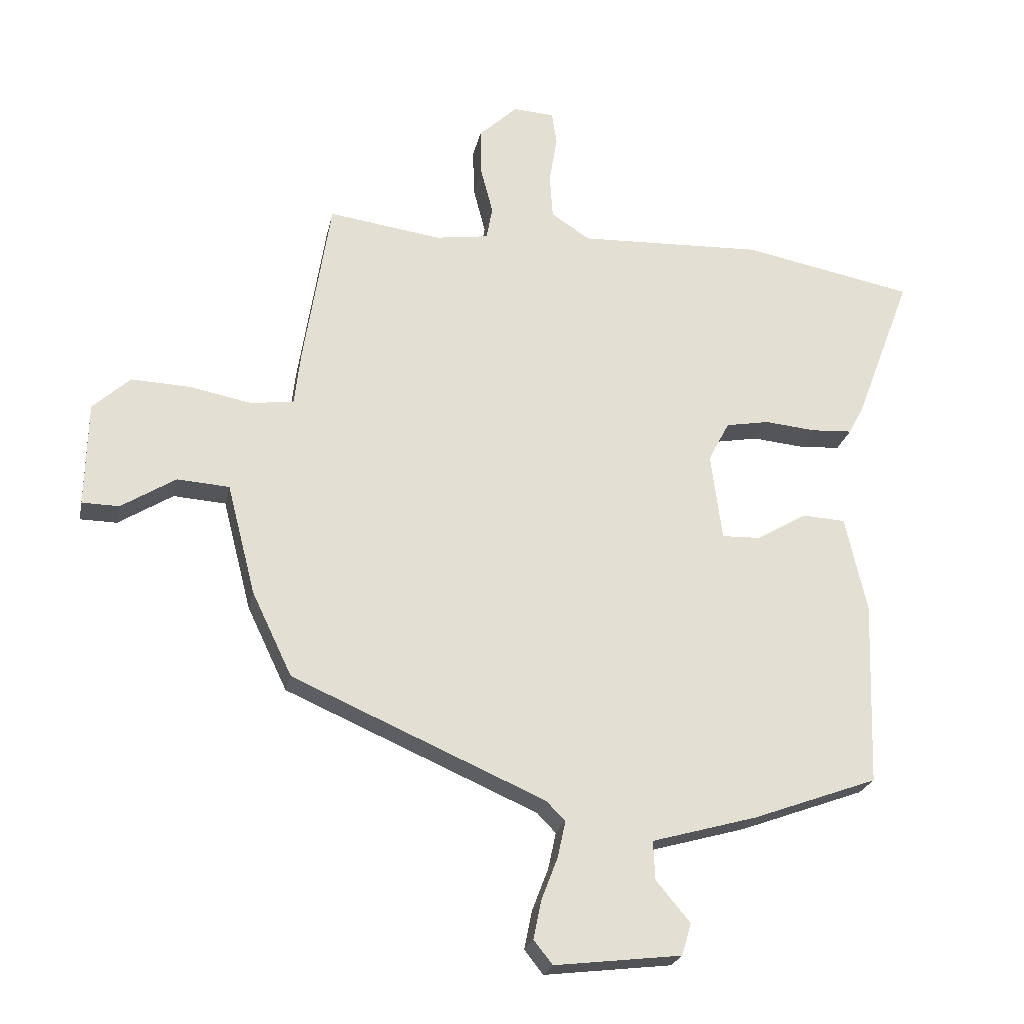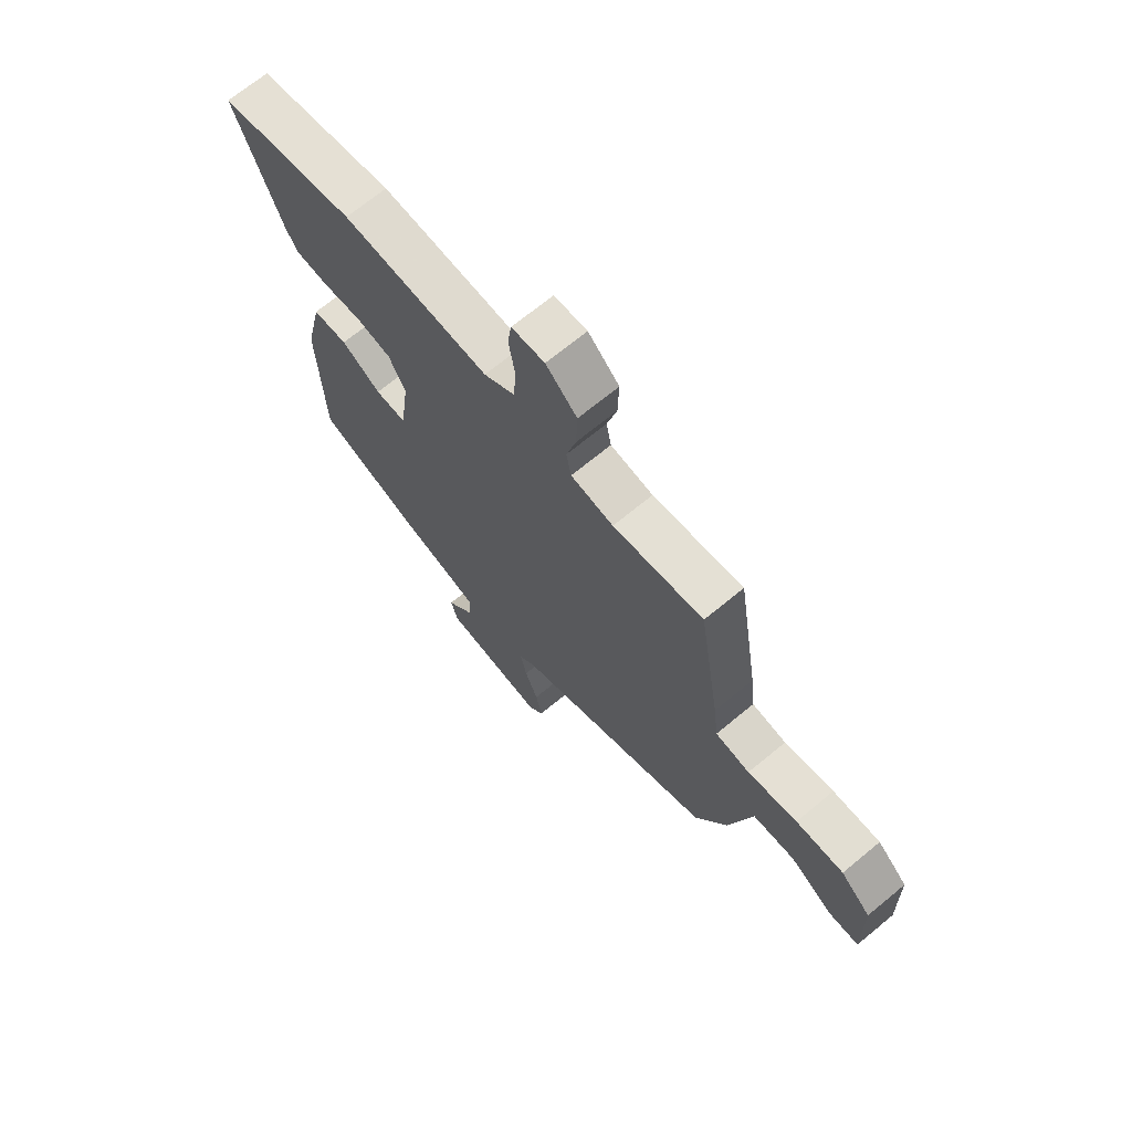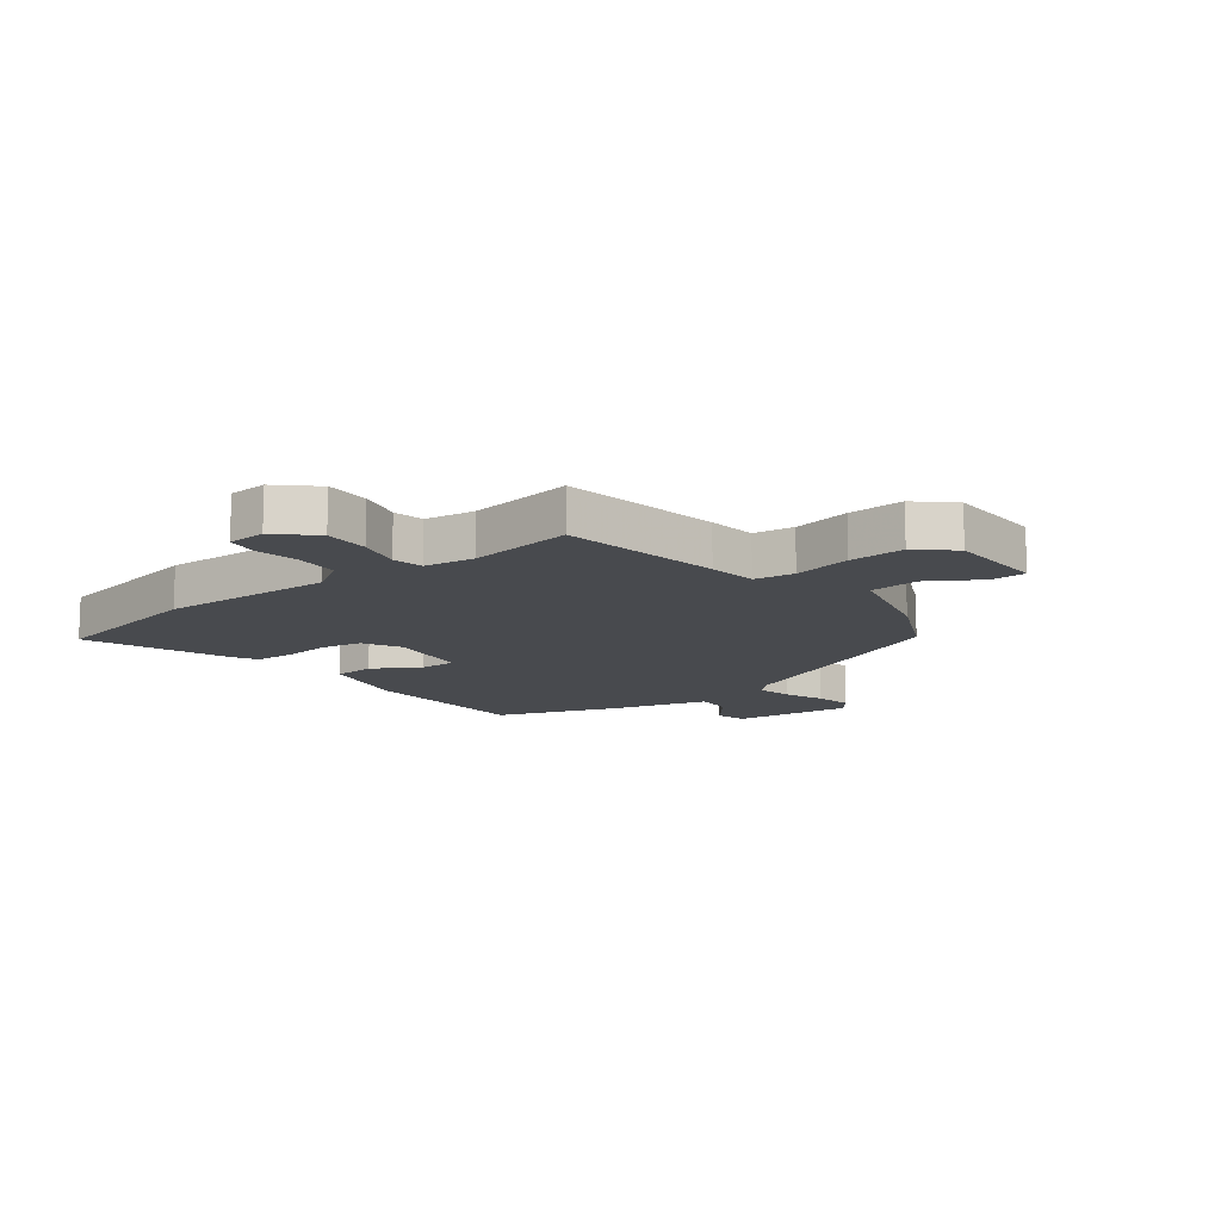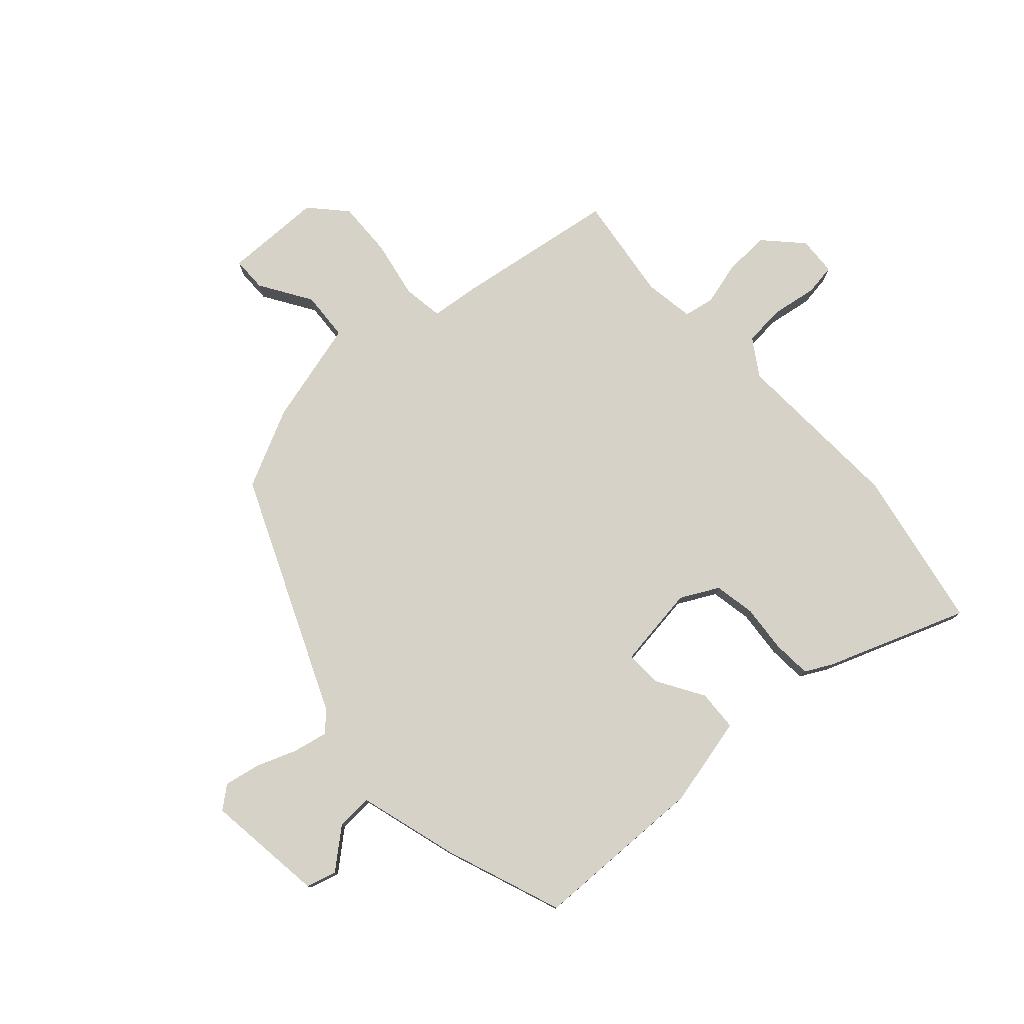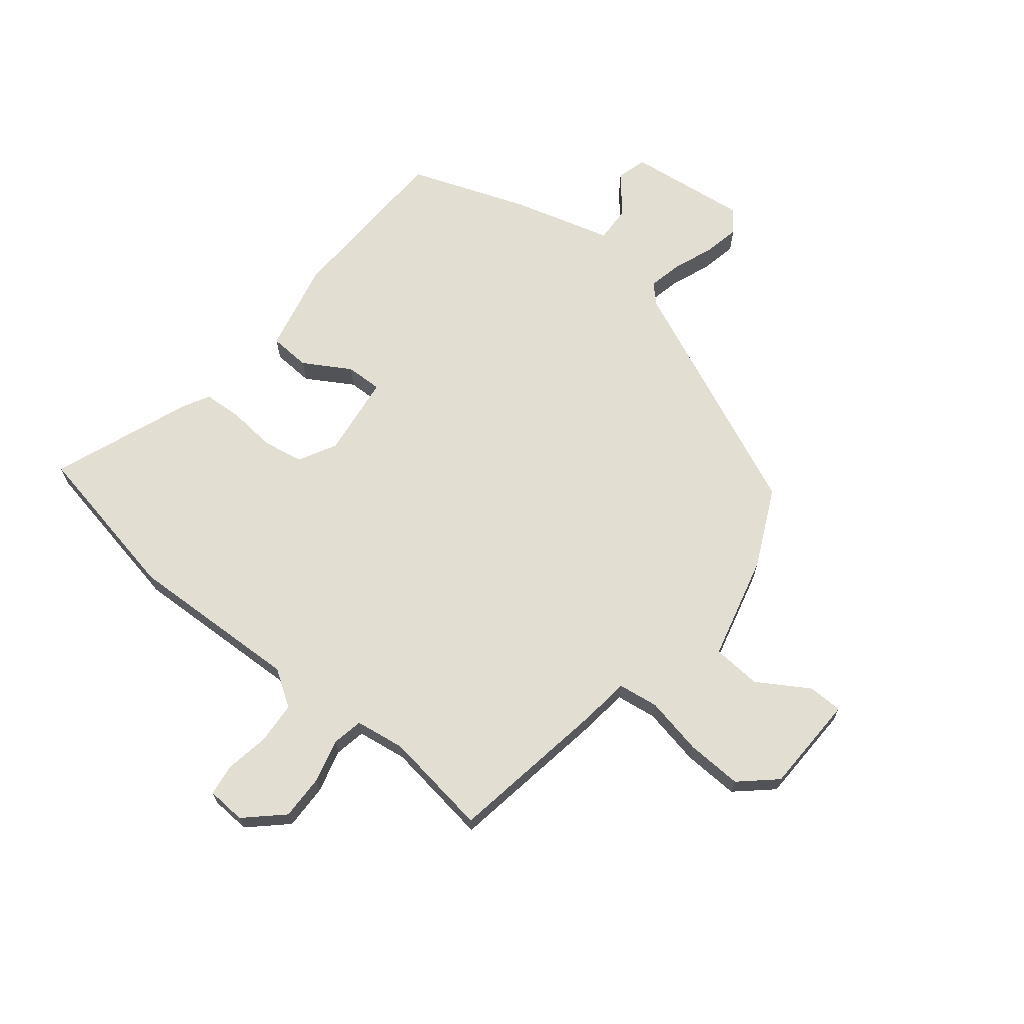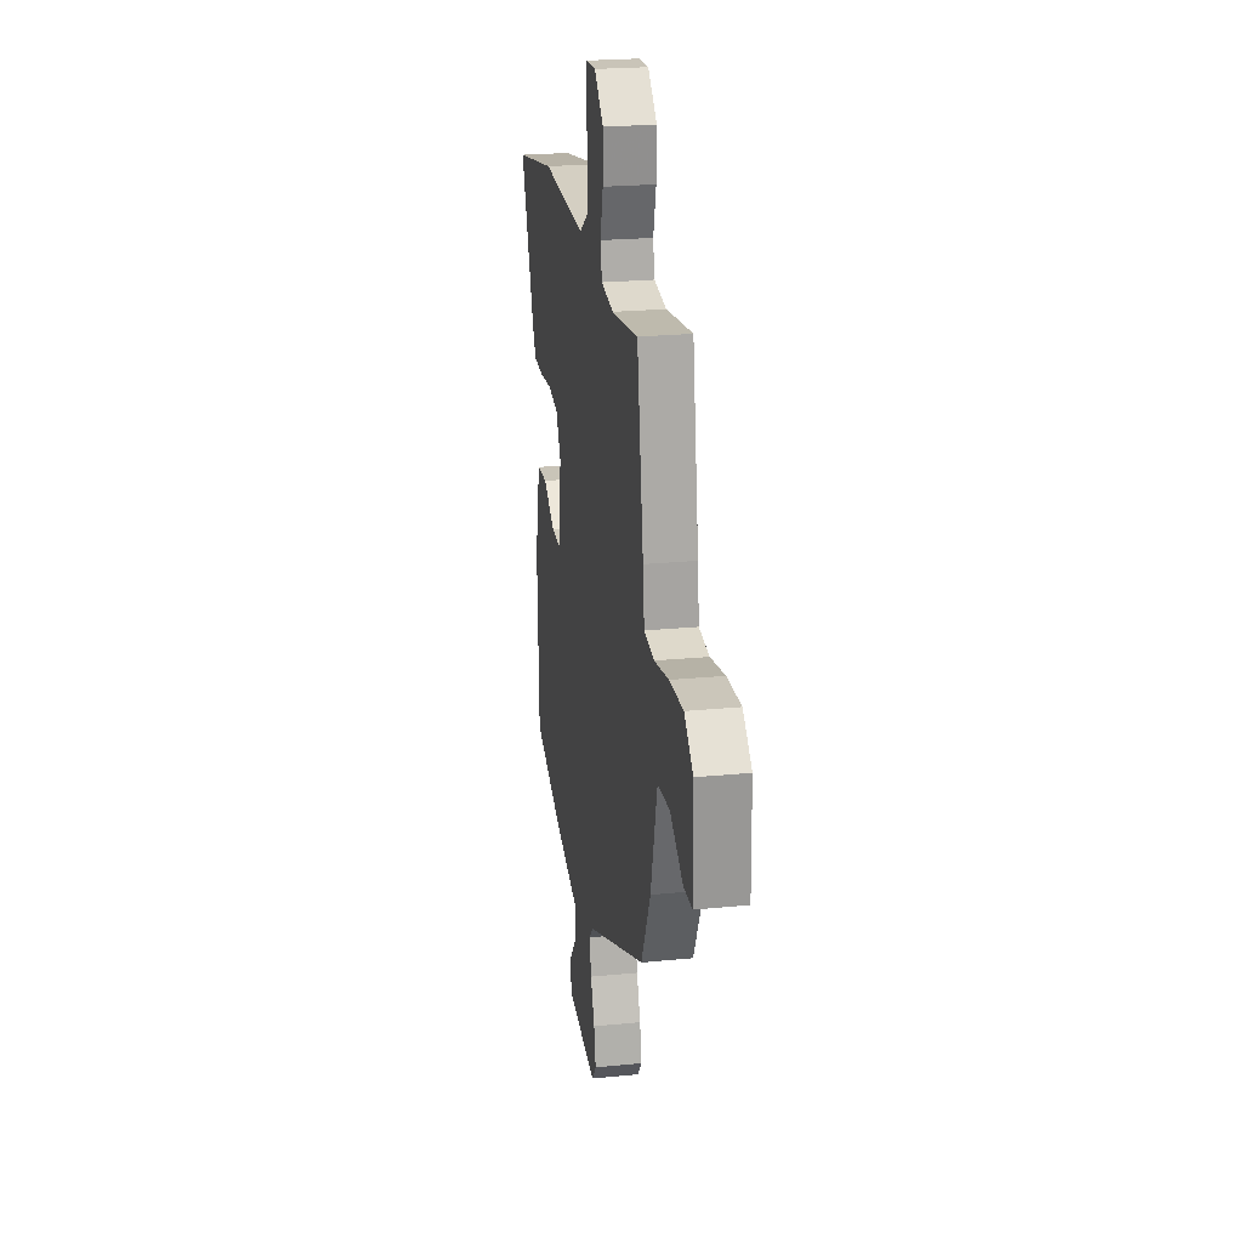
<metadata>
{"format":"obj","ext":"obj","renderer":"f3d","projection":"perspective","resolution":1024,"background":"white","views":[{"elev":-23.3,"azim":168.3,"up":"+Z"},{"elev":69.2,"azim":50.4,"up":"+Z"},{"elev":-13.0,"azim":37.7,"up":"+Y"},{"elev":78.1,"azim":-132.6,"up":"+Y"},{"elev":67.7,"azim":38.9,"up":"+Y"},{"elev":23.5,"azim":80.5,"up":"+Z"}]}
</metadata>
<code>
v -0.499 0.07 -0.452
v -0.509 0.07 -0.146
v -0.473 0.07 0.013
v -0.401 0.07 0.017
v -0.319 0.07 -0.032
v -0.255 0.07 -0.034
v -0.236 0.07 0.111
v -0.271 0.07 0.177
v -0.343 0.07 0.19
v -0.427 0.07 0.182
v -0.495 0.07 0.186
v -0.52 0.07 0.233
v -0.613 0.07 0.478
v -0.33 0.07 0.533
v -0.025 0.07 0.521
v 0.039 0.07 0.563
v 0.044 0.07 0.637
v 0.031 0.07 0.715
v 0.039 0.07 0.77
v 0.107 0.07 0.774
v 0.171 0.07 0.714
v 0.169 0.07 0.635
v 0.149 0.07 0.558
v 0.159 0.07 0.504
v 0.247 0.07 0.491
v 0.433 0.07 0.517
v 0.478 0.07 0.234
v 0.488 0.07 0.148
v 0.559 0.07 0.138
v 0.661 0.07 0.158
v 0.759 0.07 0.162
v 0.821 0.07 0.106
v 0.825 0.07 -0.067
v 0.764 0.07 -0.068
v 0.674 0.07 -0.012
v 0.588 0.07 -0.018
v 0.541 0.07 -0.201
v 0.475 0.07 -0.339
v 0.057 0.07 -0.521
v 0.026 0.07 -0.553
v 0.039 0.07 -0.613
v 0.066 0.07 -0.683
v 0.079 0.07 -0.747
v 0.048 0.07 -0.786
v -0.162 0.07 -0.761
v -0.177 0.07 -0.708
v -0.121 0.07 -0.641
v -0.118 0.07 -0.577
v -0.292 0.07 -0.528
v -0.499 0 -0.452
v -0.509 0 -0.146
v -0.473 0 0.013
v -0.401 0 0.017
v -0.319 0 -0.032
v -0.255 0 -0.034
v -0.236 0 0.111
v -0.271 0 0.177
v -0.343 0 0.19
v -0.427 0 0.182
v -0.495 0 0.186
v -0.52 0 0.233
v -0.613 0 0.478
v -0.33 0 0.533
v -0.025 0 0.521
v 0.039 0 0.563
v 0.044 0 0.637
v 0.031 0 0.715
v 0.039 0 0.77
v 0.107 0 0.774
v 0.171 0 0.714
v 0.169 0 0.635
v 0.149 0 0.558
v 0.159 0 0.504
v 0.247 0 0.491
v 0.433 0 0.517
v 0.478 0 0.234
v 0.488 0 0.148
v 0.559 0 0.138
v 0.661 0 0.158
v 0.759 0 0.162
v 0.821 0 0.106
v 0.825 0 -0.067
v 0.764 0 -0.068
v 0.674 0 -0.012
v 0.588 0 -0.018
v 0.541 0 -0.201
v 0.475 0 -0.339
v 0.057 0 -0.521
v 0.026 0 -0.553
v 0.039 0 -0.613
v 0.066 0 -0.683
v 0.079 0 -0.747
v 0.048 0 -0.786
v -0.162 0 -0.761
v -0.177 0 -0.708
v -0.121 0 -0.641
v -0.118 0 -0.577
v -0.292 0 -0.528
f 48 49 1 2
f 44 45 46 47
f 44 47 48
f 41 42 43 44
f 40 41 44 48
f 39 40 48 2
f 36 37 38 39
f 32 33 34 35
f 32 35 36
f 29 30 31 32
f 29 32 36
f 28 29 36 39
f 25 26 27 28
f 24 25 28 39
f 20 21 22 23
f 17 18 19 20
f 16 17 20 23
f 15 16 23 24
f 9 10 11 12
f 8 9 12 13
f 2 3 4 5
f 2 5 6
f 39 2 6
f 24 39 6 7
f 15 24 7 8
f 8 13 14 15
f 51 50 98 97
f 96 95 94 93
f 97 96 93
f 93 92 91 90
f 97 93 90 89
f 51 97 89 88
f 88 87 86 85
f 84 83 82 81
f 85 84 81
f 81 80 79 78
f 85 81 78
f 88 85 78 77
f 77 76 75 74
f 88 77 74 73
f 72 71 70 69
f 69 68 67 66
f 72 69 66 65
f 73 72 65 64
f 61 60 59 58
f 62 61 58 57
f 54 53 52 51
f 55 54 51
f 55 51 88
f 56 55 88 73
f 57 56 73 64
f 64 63 62 57
f 1 50 51 2
f 2 51 52 3
f 3 52 53 4
f 4 53 54 5
f 5 54 55 6
f 6 55 56 7
f 7 56 57 8
f 8 57 58 9
f 9 58 59 10
f 10 59 60 11
f 11 60 61 12
f 12 61 62 13
f 13 62 63 14
f 14 63 64 15
f 15 64 65 16
f 16 65 66 17
f 17 66 67 18
f 18 67 68 19
f 19 68 69 20
f 20 69 70 21
f 21 70 71 22
f 22 71 72 23
f 23 72 73 24
f 24 73 74 25
f 25 74 75 26
f 26 75 76 27
f 27 76 77 28
f 28 77 78 29
f 29 78 79 30
f 30 79 80 31
f 31 80 81 32
f 32 81 82 33
f 33 82 83 34
f 34 83 84 35
f 35 84 85 36
f 36 85 86 37
f 37 86 87 38
f 38 87 88 39
f 39 88 89 40
f 40 89 90 41
f 41 90 91 42
f 42 91 92 43
f 43 92 93 44
f 44 93 94 45
f 45 94 95 46
f 46 95 96 47
f 47 96 97 48
f 48 97 98 49
f 49 98 50 1

</code>
